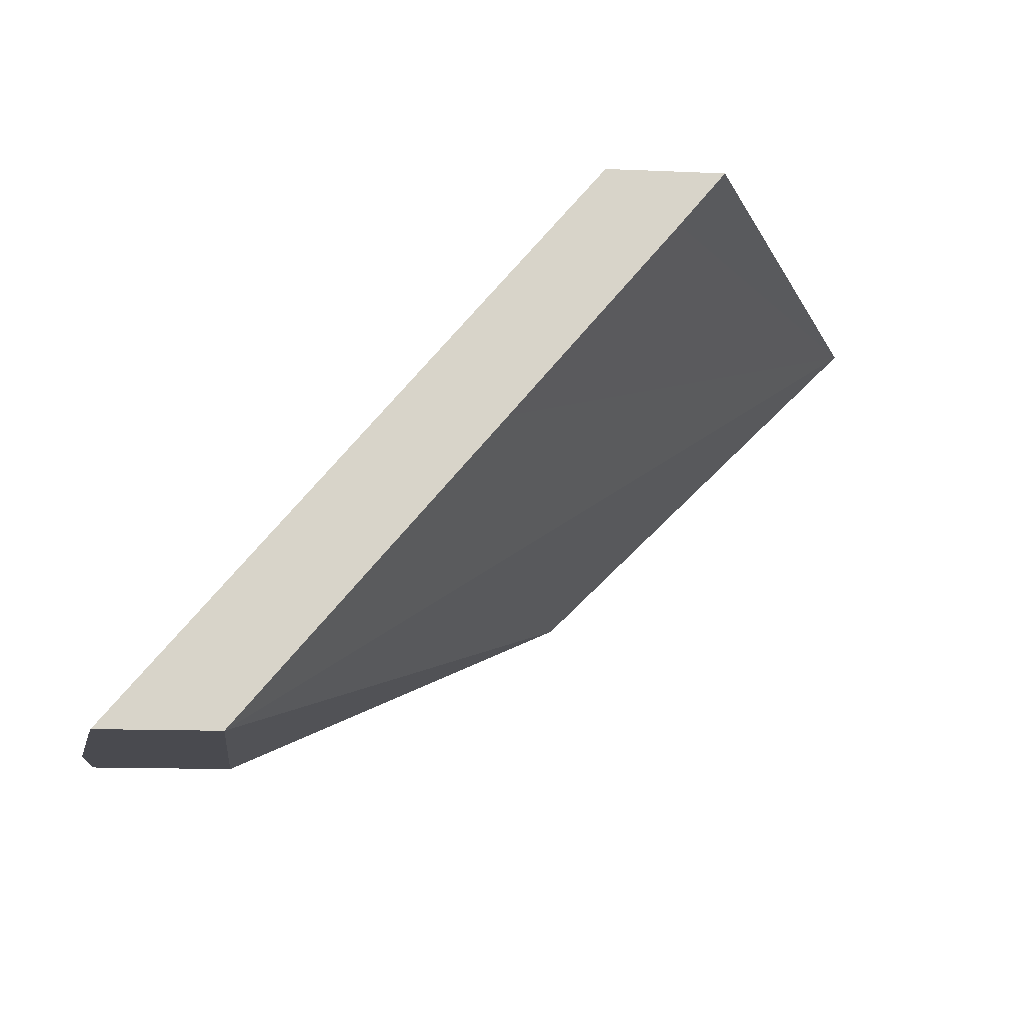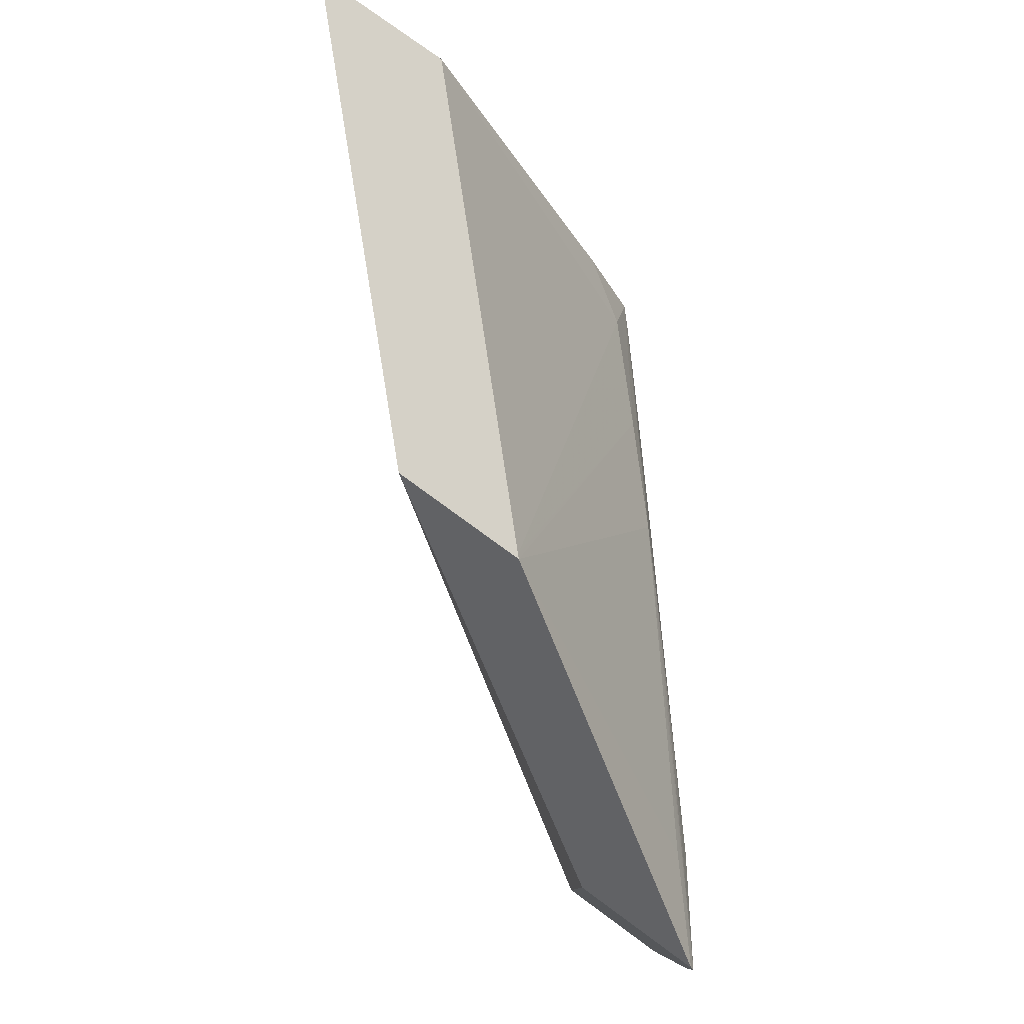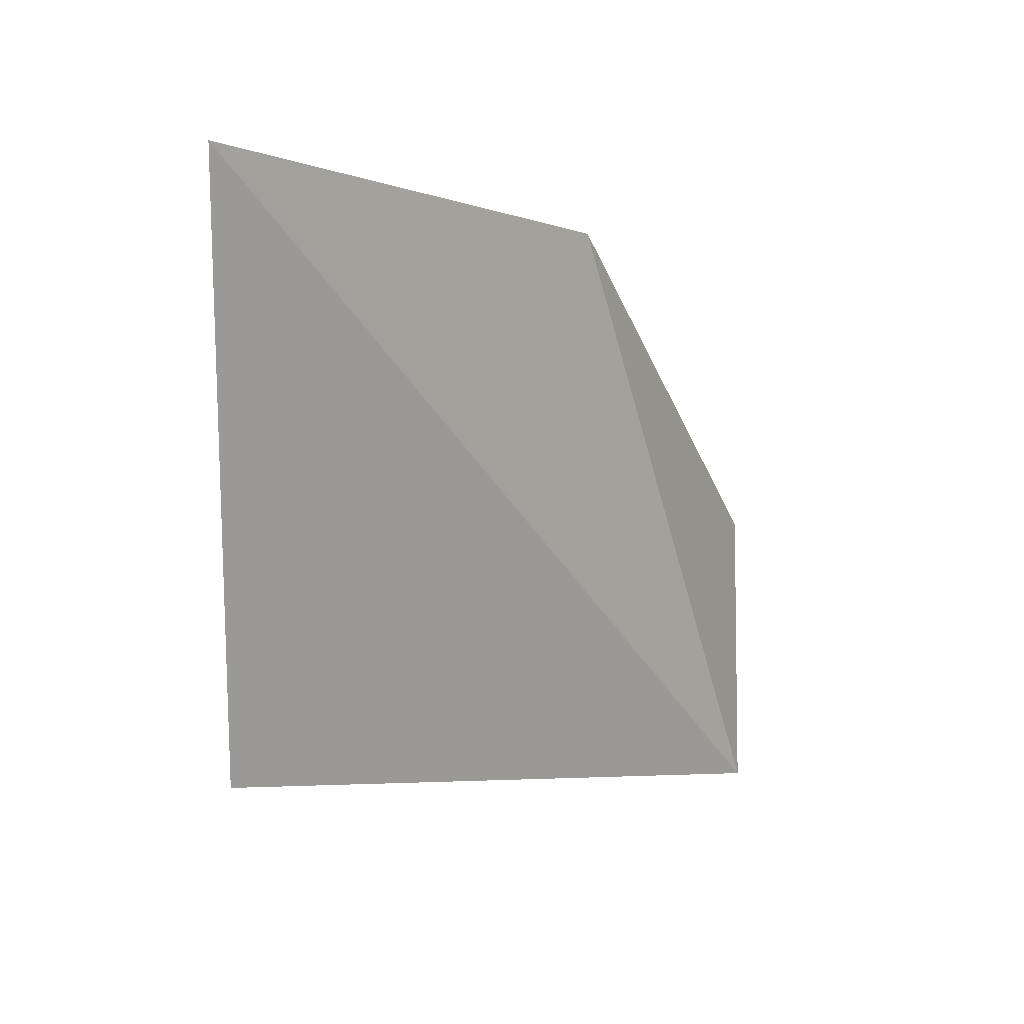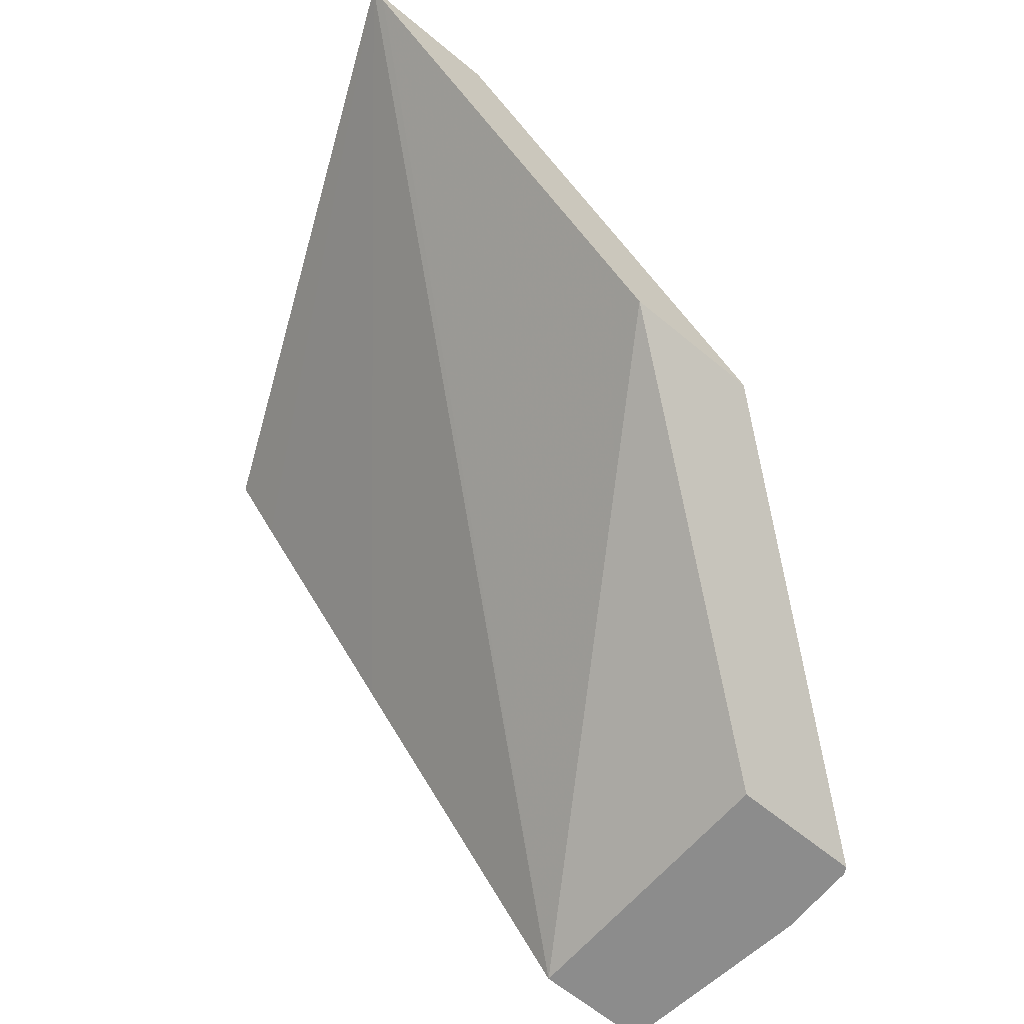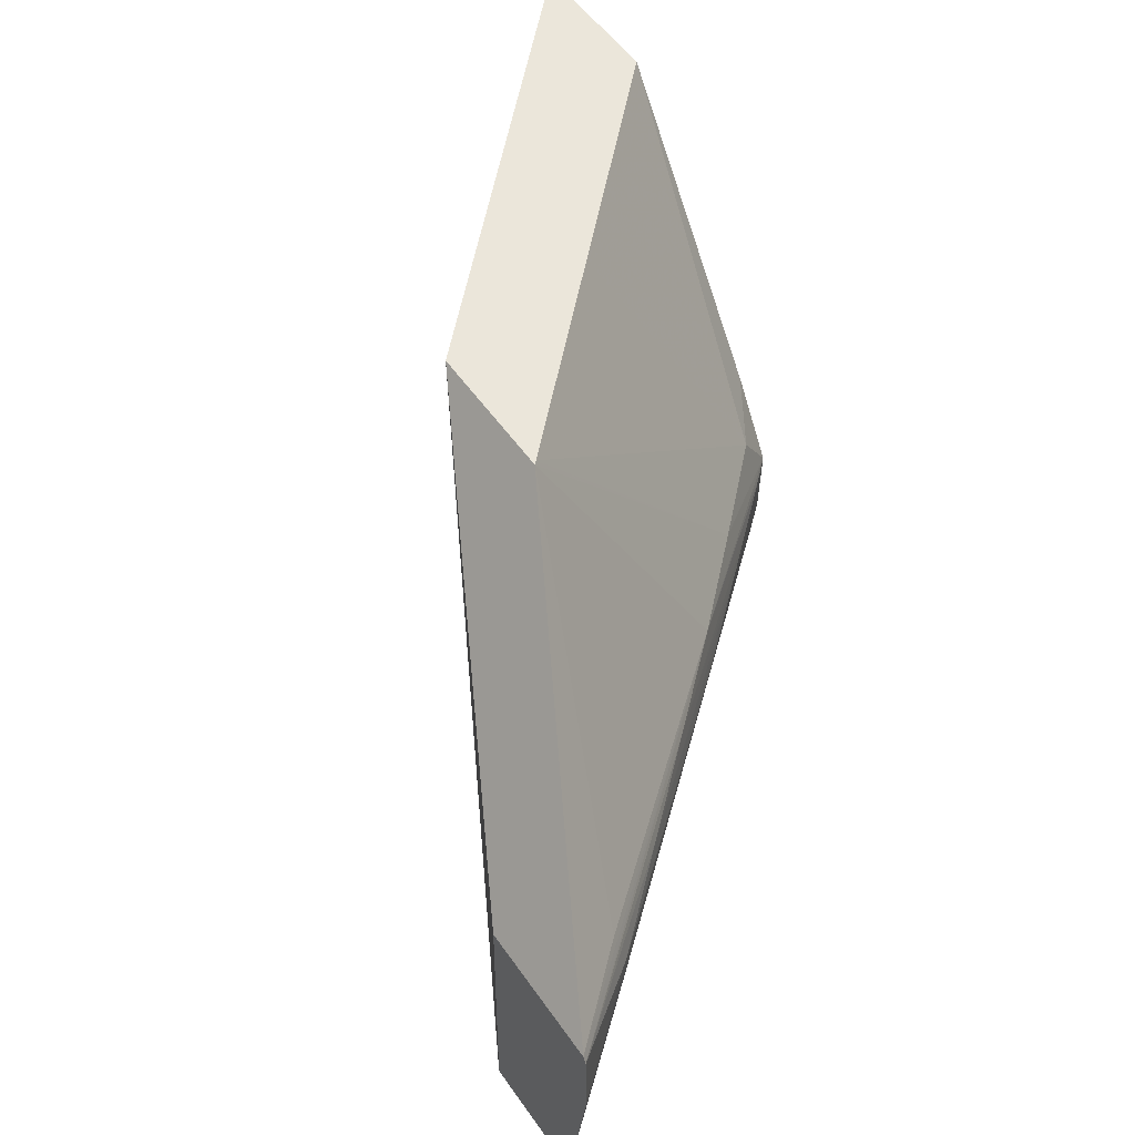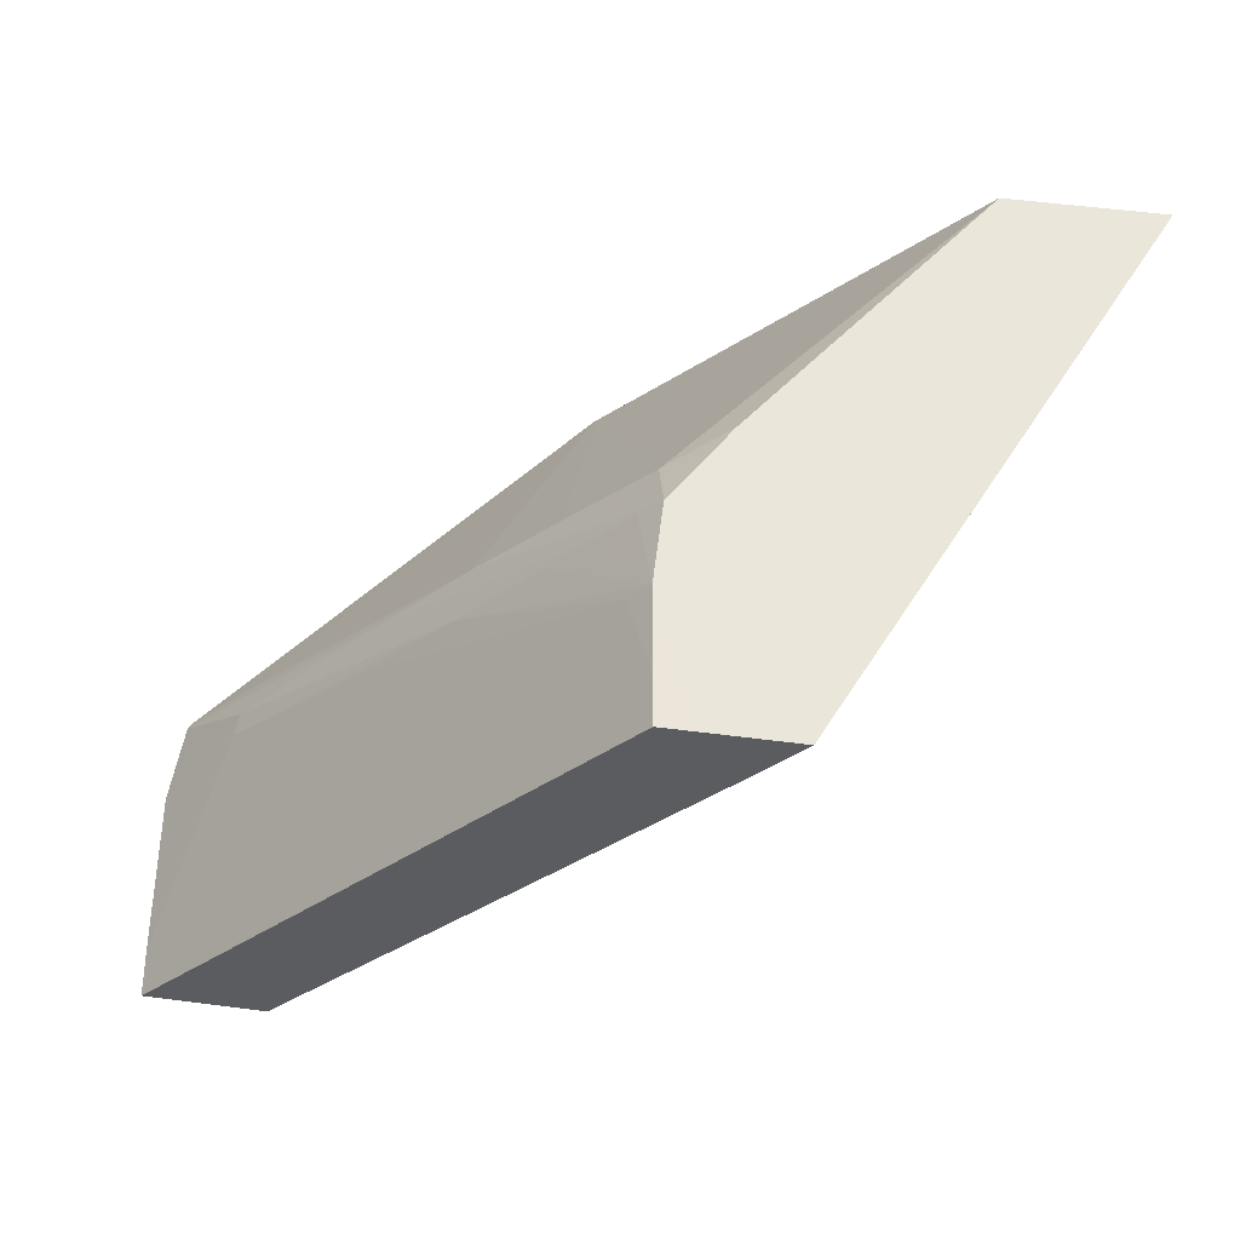
<metadata>
{"format":"obj","ext":"obj","renderer":"f3d","projection":"perspective","resolution":1024,"background":"white","views":[{"elev":-13.5,"azim":174.4,"up":"+Y"},{"elev":79.0,"azim":36.1,"up":"+Z"},{"elev":-5.3,"azim":-91.5,"up":"+Z"},{"elev":-64.2,"azim":-39.8,"up":"+Y"},{"elev":54.7,"azim":55.6,"up":"+Z"},{"elev":54.7,"azim":-172.2,"up":"+Y"}]}
</metadata>
<code>
v 0.01114 0.01277 0.00125
v 0.01247 0.01277 0.00125
v 0.01188 0.01188 0.00125
v 0.007072 0.01277 0.01047
v 0.01247 0.01277 0.00603
v 0.01334 0.01277 0.004628
v 0.01332 0.01277 0.003307
v 0.01314 0.01277 0.001985
v 0.01304 0.01277 0.00125
v 0.01457 0.008699 0.00125
v 0.007297 0.01255 0.01047
v 0.00944 0.01277 0.01047
v 0.0187 0.003836 0.00125
v 0.01257 0.01277 0.005931
v 0.01352 0.01221 0.005559
v 0.01482 0.01088 0.005568
v 0.01611 0.009525 0.005572
v 0.01368 0.01241 0.004628
v 0.01434 0.01168 0.004628
v 0.01493 0.01102 0.004628
v 0.01559 0.01028 0.004628
v 0.01618 0.009614 0.004628
v 0.01365 0.0124 0.003307
v 0.0135 0.01223 0.00125
v 0.01286 0.00706 0.01047
v 0.01242 0.00977 0.01047
v 0.02062 0.003836 0.00125
v 0.01877 0.003836 0.006068
v 0.01505 0.007115 0.01047
v 0.0151 0.00706 0.01047
v 0.01974 0.005202 0.006068
v 0.02097 0.003836 0.006068
v 0.02103 0.003836 0.00595
v 0.01736 0.008136 0.005547
v 0.01862 0.006736 0.005499
v 0.01987 0.005335 0.005402
v 0.01987 0.005335 0.005024
v 0.01684 0.008843 0.004628
v 0.0174 0.008183 0.004628
v 0.02072 0.003836 0.001985
v 0.02067 0.003836 0.001604
v 0.02106 0.003836 0.004628
v 0.02089 0.003836 0.003307
f 4 10 13
f 4 13 11
f 3 10 4
f 4 11 25
f 1 12 5
f 1 5 2
f 2 5 6
f 2 6 7
f 11 13 25
f 9 23 24
f 13 28 25
f 13 32 28
f 2 7 8
f 2 8 9
f 4 29 26
f 4 26 12
f 6 18 7
f 6 17 18
f 7 18 19
f 6 14 15
f 7 21 22
f 7 22 23
f 6 16 17
f 6 15 16
f 1 2 9
f 1 9 24
f 15 29 16
f 15 26 29
f 17 19 18
f 17 34 19
f 25 32 30
f 25 28 32
f 1 13 10
f 1 10 3
f 1 27 13
f 1 24 27
f 5 12 14
f 5 14 6
f 37 43 40
f 37 42 43
f 33 42 36
f 30 32 31
f 13 40 43
f 13 43 42
f 22 37 38
f 22 38 23
f 8 23 9
f 7 23 8
f 13 33 32
f 13 42 33
f 36 42 37
f 37 39 38
f 13 41 40
f 13 27 41
f 33 35 34
f 33 36 35
f 4 30 29
f 4 25 30
f 19 34 20
f 20 34 35
f 20 35 21
f 21 35 36
f 7 19 20
f 7 20 21
f 24 37 40
f 23 37 24
f 16 29 30
f 16 30 17
f 17 30 31
f 17 31 32
f 12 15 14
f 12 26 15
f 1 4 12
f 1 3 4
f 21 36 22
f 22 36 37
f 24 40 41
f 24 41 27
f 17 33 34
f 17 32 33
f 23 39 37
f 23 38 39

</code>
